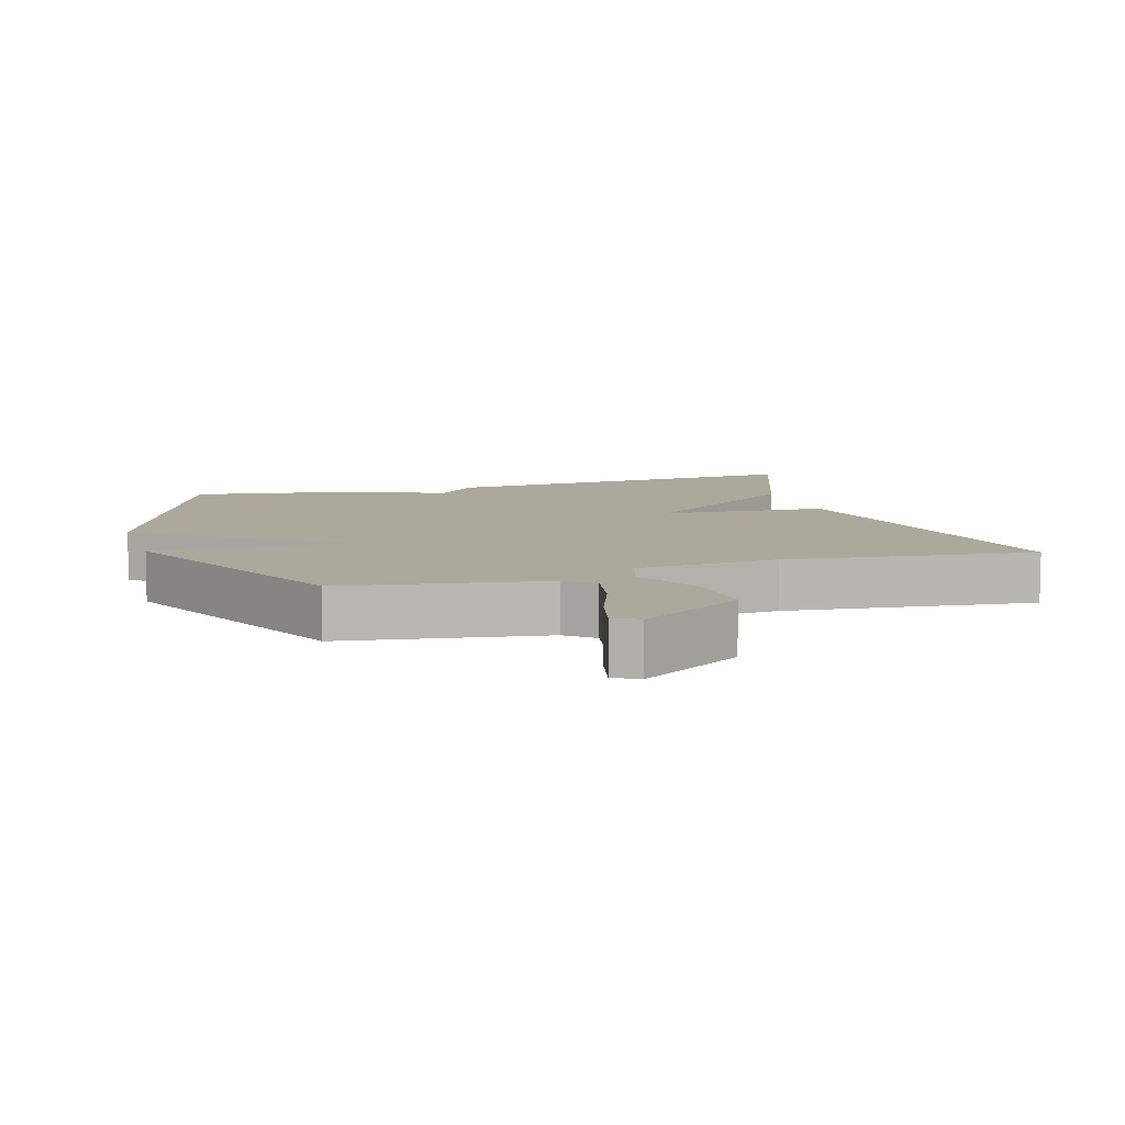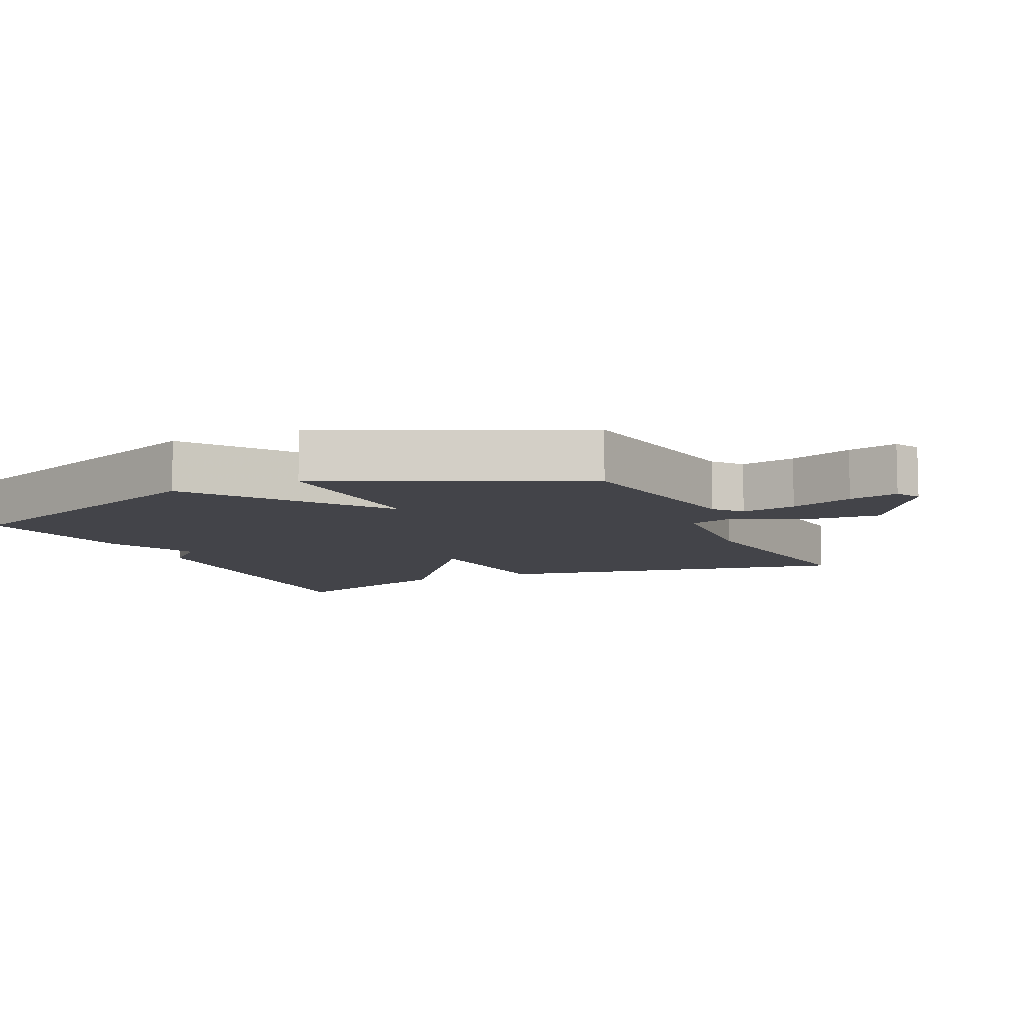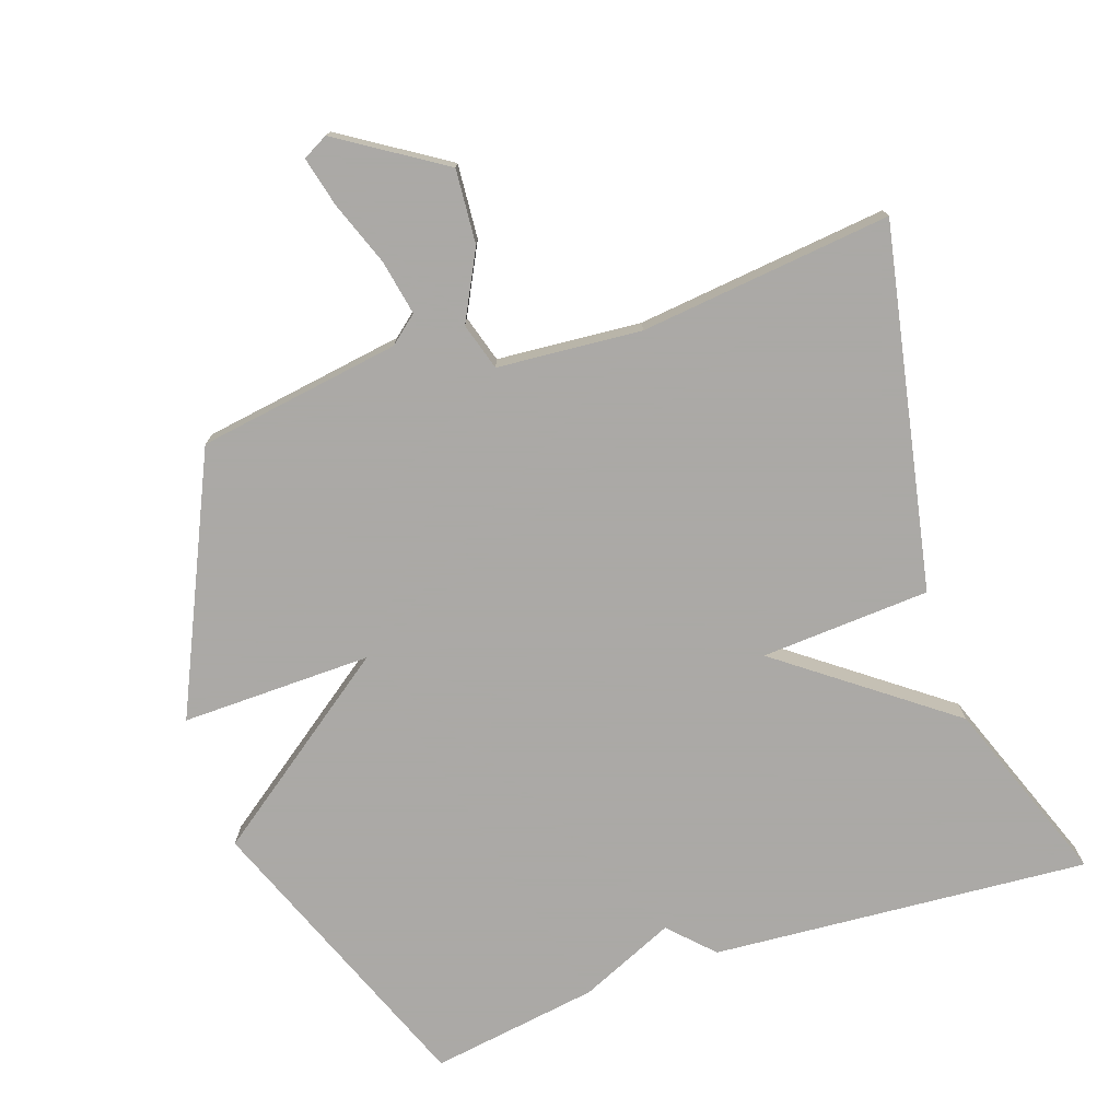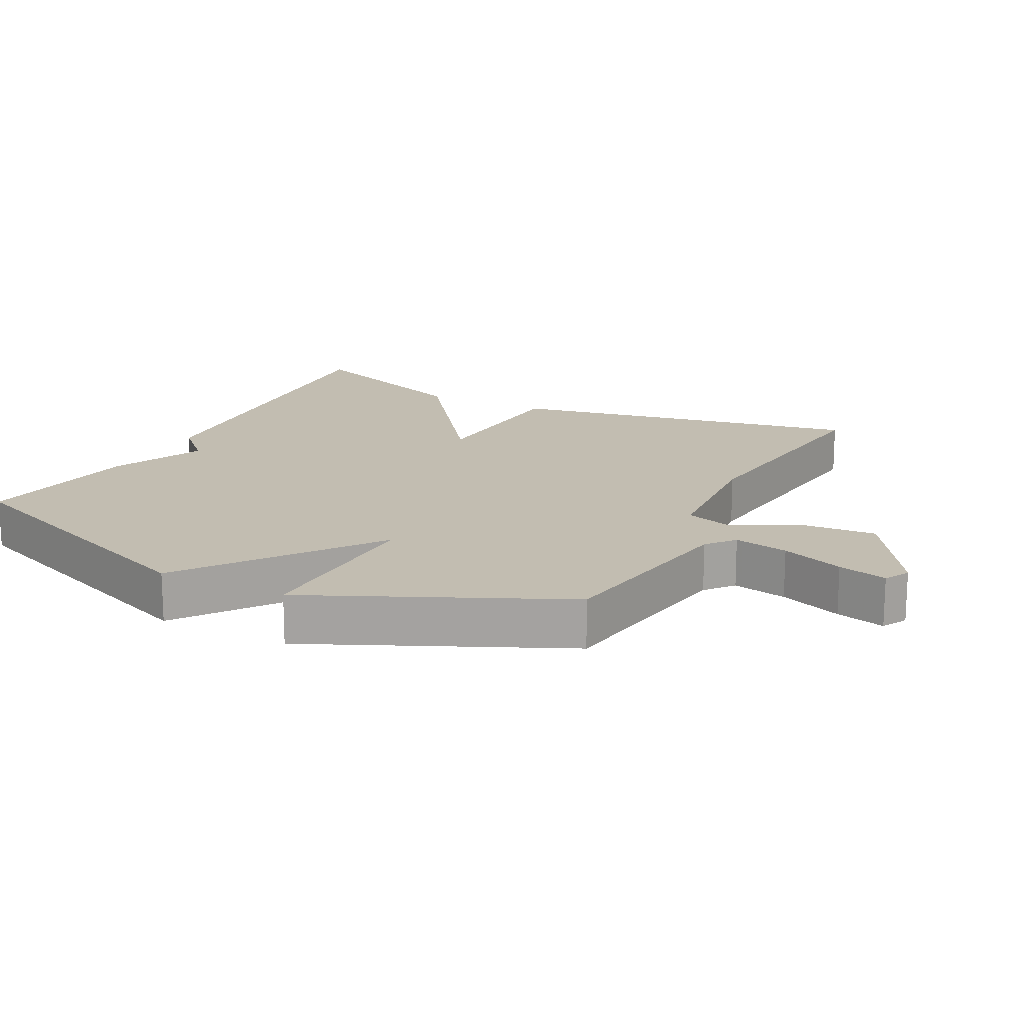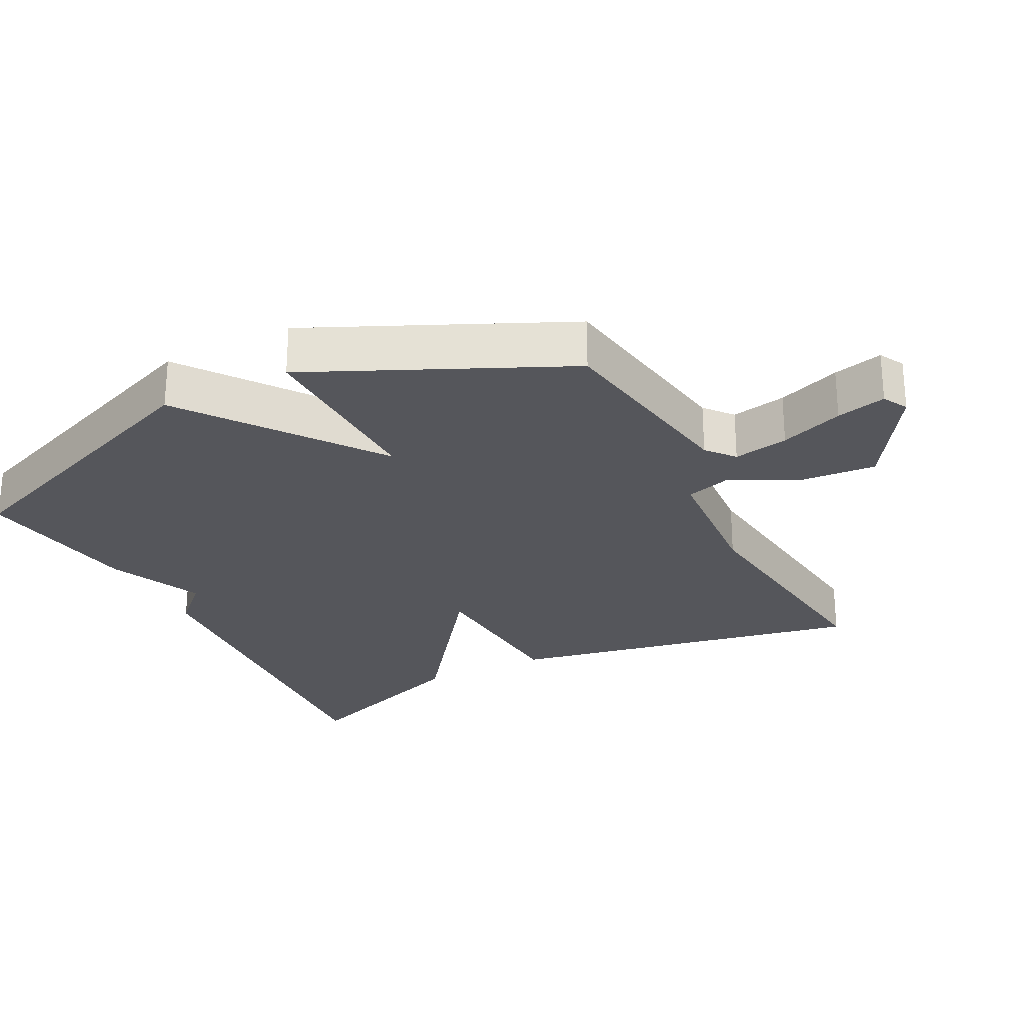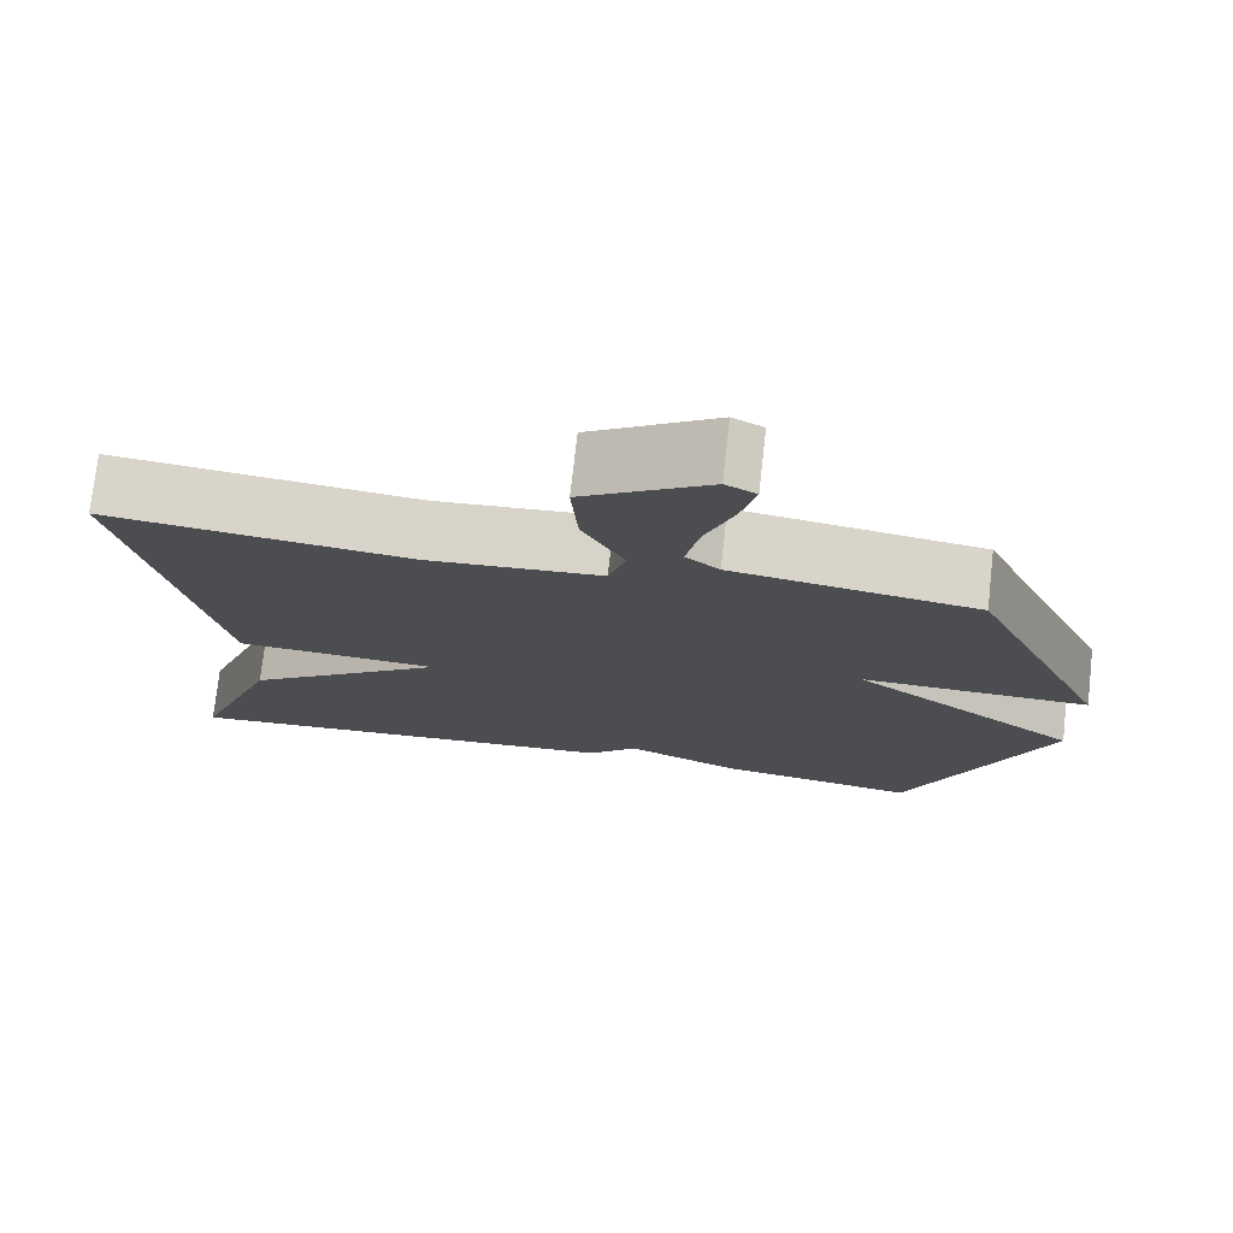
<metadata>
{"format":"obj","ext":"obj","renderer":"f3d","projection":"perspective","resolution":1024,"background":"white","views":[{"elev":8.5,"azim":-17.1,"up":"+Y"},{"elev":-8.5,"azim":-65.4,"up":"+Y"},{"elev":-75.5,"azim":18.6,"up":"+Y"},{"elev":16.9,"azim":-62.8,"up":"+Y"},{"elev":-26.2,"azim":-63.0,"up":"+Y"},{"elev":74.9,"azim":-173.6,"up":"+Z"}]}
</metadata>
<code>
v 0.5 0.07 0.5
v 0.398 0.07 -0.029
v 0.15 0.07 -0.045
v 0.398 0.07 -0.229
v 0.5 0.07 -0.5
v -0.053 0.07 -0.461
v -0.114 0.07 -0.399
v -0.253 0.07 -0.461
v -0.5 0.07 -0.5
v -0.67 0.07 -0.072
v -0.391 0.07 0.134
v -0.67 0.07 0.128
v -0.5 0.07 0.5
v -0.203 0.07 0.547
v -0.162 0.07 0.581
v -0.178 0.07 0.662
v -0.213 0.07 0.755
v -0.231 0.07 0.828
v -0.194 0.07 0.848
v -0.041 0.07 0.751
v -0.049 0.07 0.642
v -0.1 0.07 0.542
v -0.079 0.07 0.473
v 0.132 0.07 0.457
v 0.5 0 0.5
v 0.398 0 -0.029
v 0.15 0 -0.045
v 0.398 0 -0.229
v 0.5 0 -0.5
v -0.053 0 -0.461
v -0.114 0 -0.399
v -0.253 0 -0.461
v -0.5 0 -0.5
v -0.67 0 -0.072
v -0.391 0 0.134
v -0.67 0 0.128
v -0.5 0 0.5
v -0.203 0 0.547
v -0.162 0 0.581
v -0.178 0 0.662
v -0.213 0 0.755
v -0.231 0 0.828
v -0.194 0 0.848
v -0.041 0 0.751
v -0.049 0 0.642
v -0.1 0 0.542
v -0.079 0 0.473
v 0.132 0 0.457
f 20 21 22
f 19 20 22
f 18 19 22
f 17 18 22
f 16 17 22
f 15 16 22 23
f 14 15 23
f 13 14 23
f 12 13 23
f 11 12 23
f 9 10 11
f 8 9 11
f 7 8 11
f 6 7 11
f 5 6 11
f 4 5 11
f 3 4 11
f 2 3 11
f 1 2 11
f 24 1 11
f 11 23 24
f 46 45 44
f 46 44 43
f 46 43 42
f 46 42 41
f 46 41 40
f 47 46 40 39
f 47 39 38
f 47 38 37
f 47 37 36
f 47 36 35
f 35 34 33
f 35 33 32
f 35 32 31
f 35 31 30
f 35 30 29
f 35 29 28
f 35 28 27
f 35 27 26
f 35 26 25
f 35 25 48
f 48 47 35
f 1 25 26 2
f 2 26 27 3
f 3 27 28 4
f 4 28 29 5
f 5 29 30 6
f 6 30 31 7
f 7 31 32 8
f 8 32 33 9
f 9 33 34 10
f 10 34 35 11
f 11 35 36 12
f 12 36 37 13
f 13 37 38 14
f 14 38 39 15
f 15 39 40 16
f 16 40 41 17
f 17 41 42 18
f 18 42 43 19
f 19 43 44 20
f 20 44 45 21
f 21 45 46 22
f 22 46 47 23
f 23 47 48 24
f 24 48 25 1

</code>
